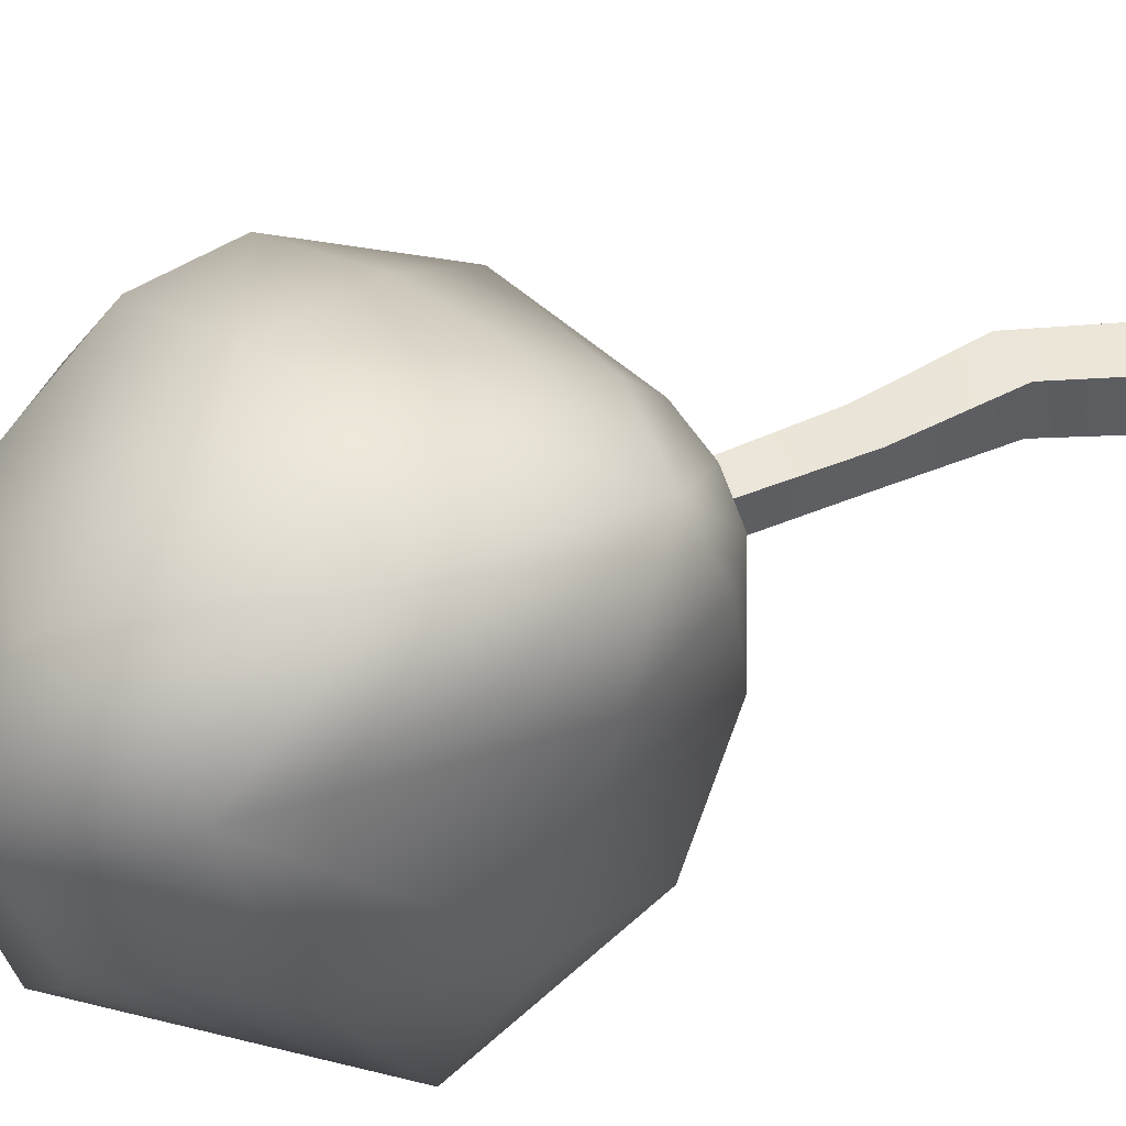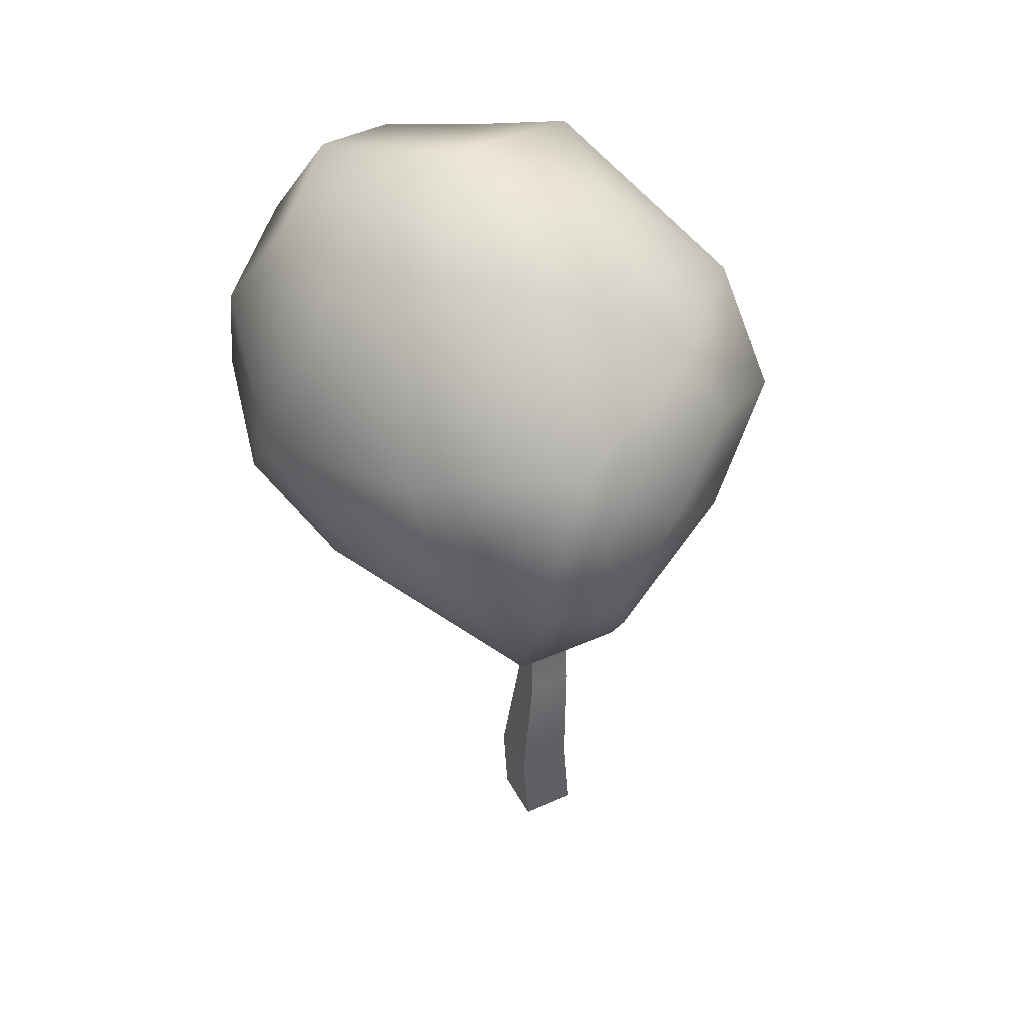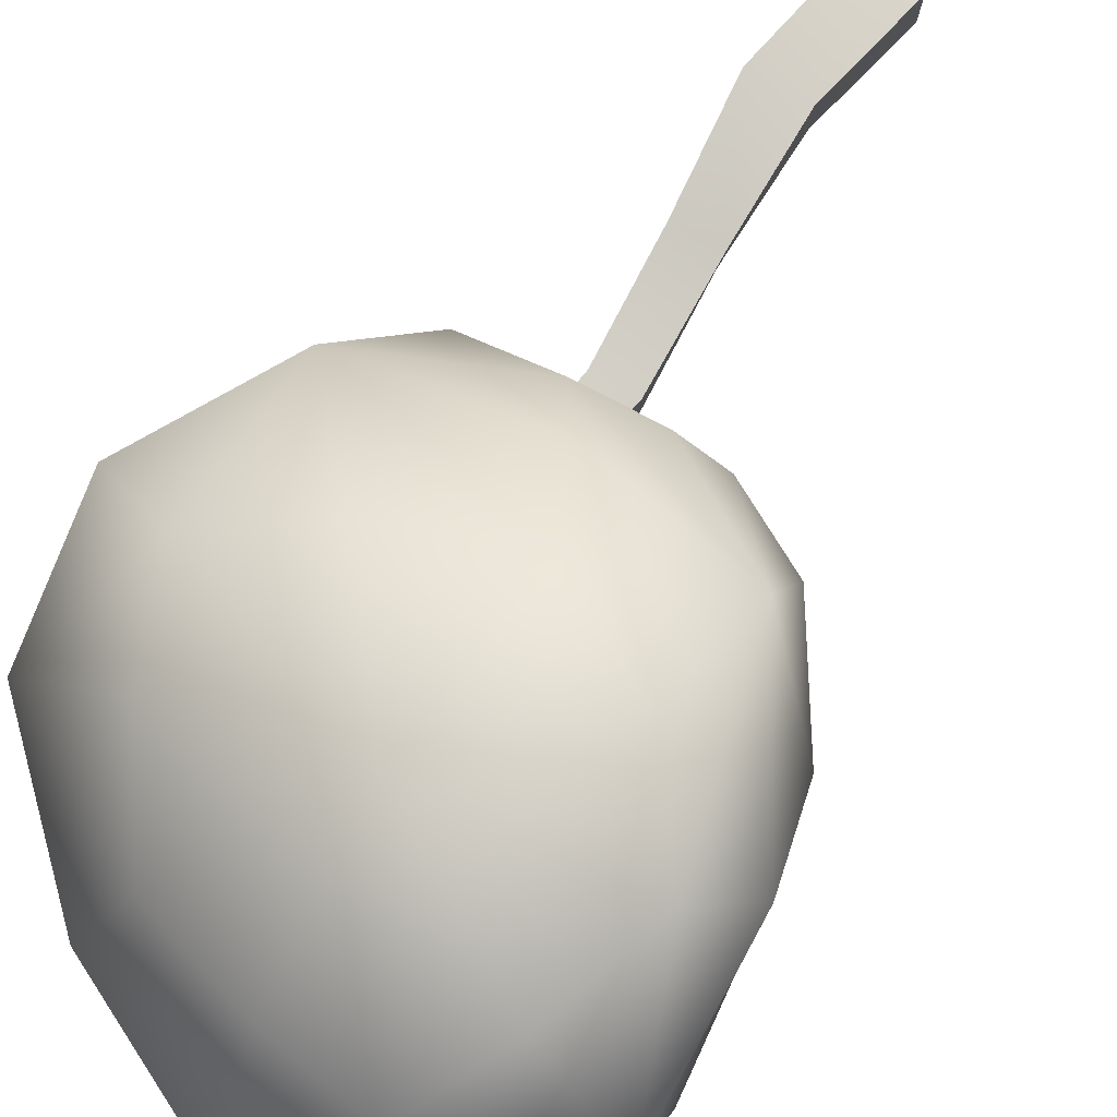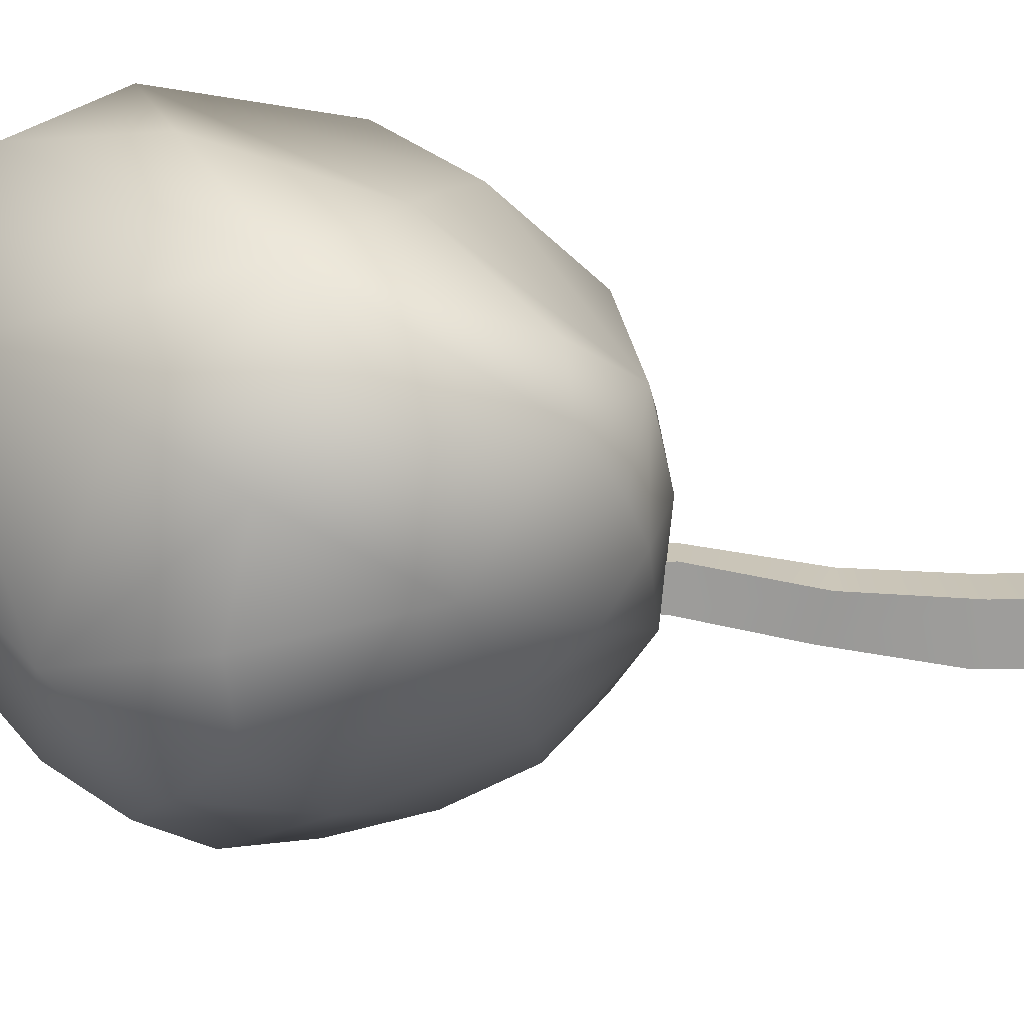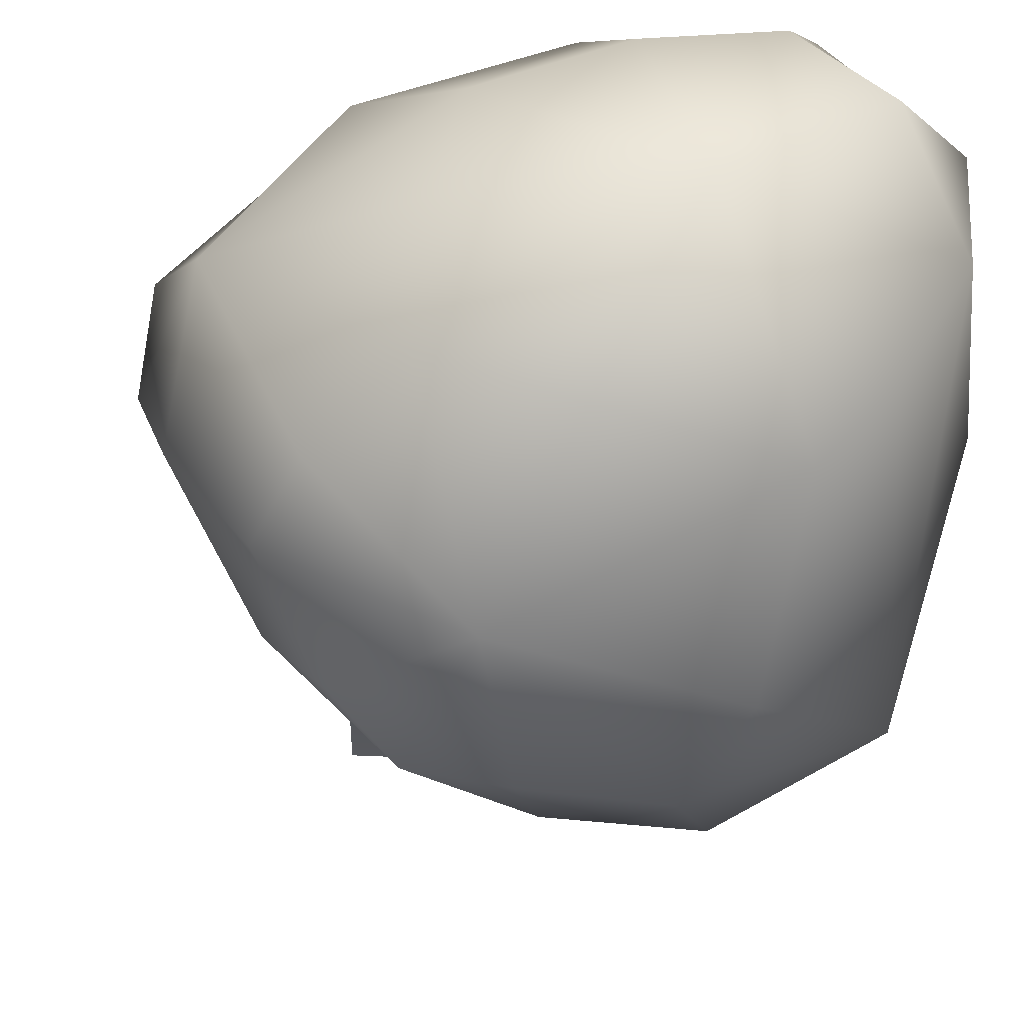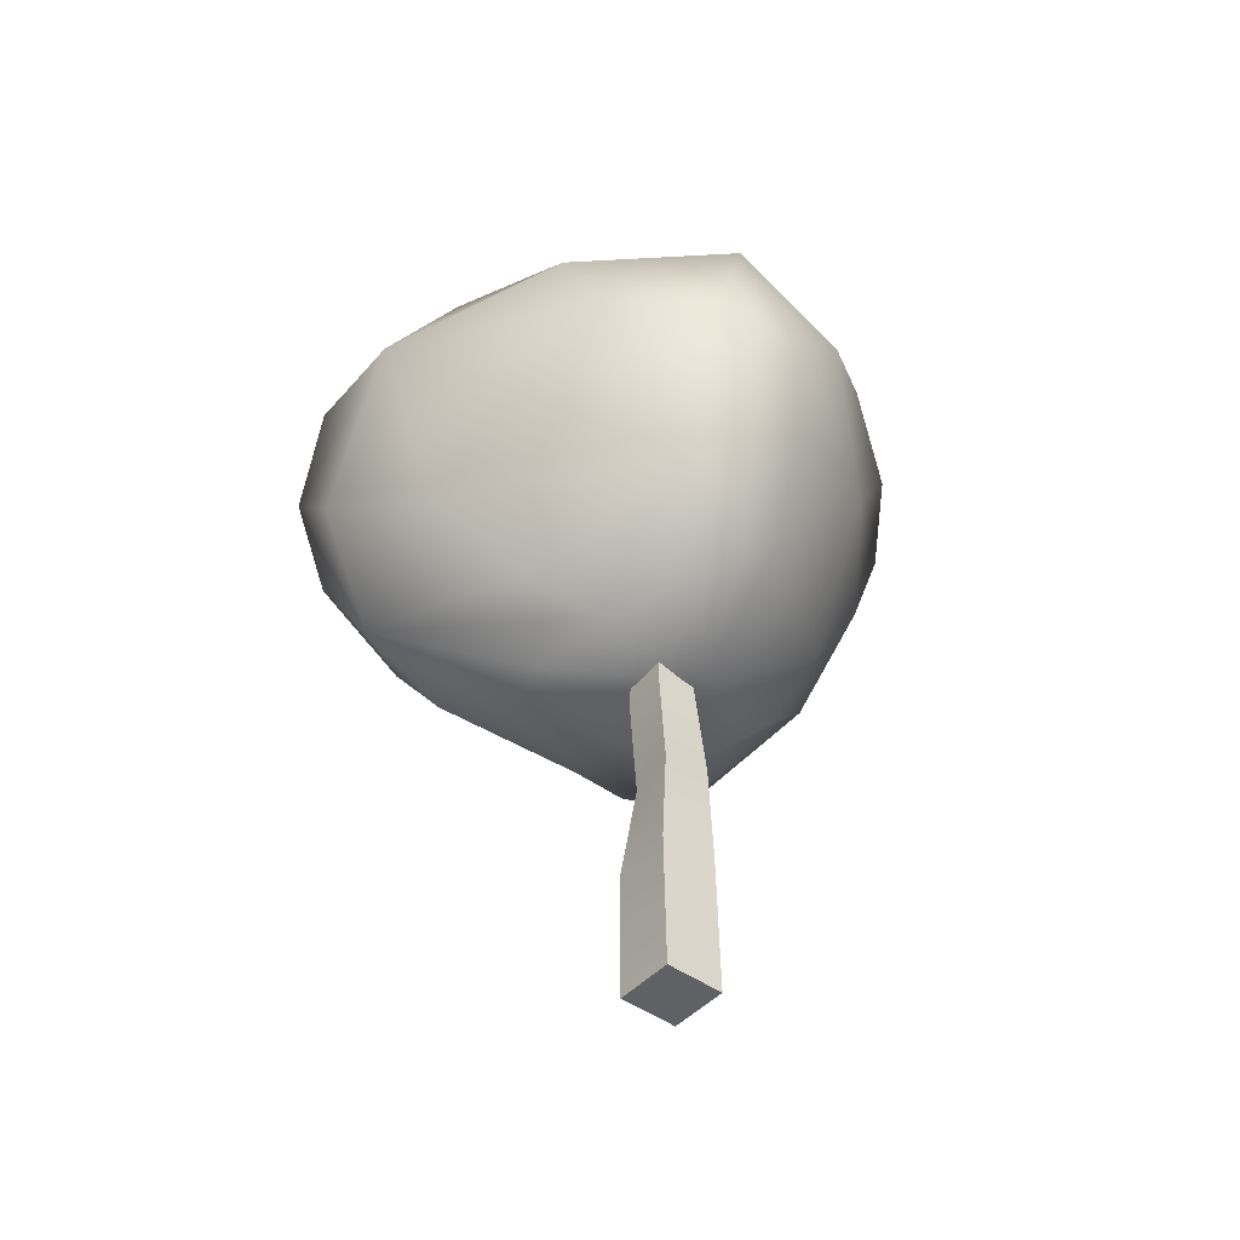
<metadata>
{"format":"obj","ext":"obj","renderer":"f3d","projection":"perspective","resolution":1024,"background":"white","views":[{"elev":46.4,"azim":-107.7,"up":"+Z"},{"elev":45.8,"azim":62.8,"up":"+Y"},{"elev":79.5,"azim":-144.3,"up":"+Z"},{"elev":-72.2,"azim":-93.4,"up":"+Z"},{"elev":-22.6,"azim":173.0,"up":"+Z"},{"elev":-45.8,"azim":50.4,"up":"+Y"}]}
</metadata>
<code>
g Tree 3
v -2.672 4.496 0.8306
v -0.8255 4.397 -0.4956
v -2.169 4.339 -0.3785
v -2.046 4.545 1.112
v -3.643 5.48 2.536
v -3.735 5.011 1.306
v -1.032 4.664 0.994
v 0.1763 4.793 0.349
v 0.9004 5.757 1.223
v -1.451 5.231 1.785
v -1.966 6.221 2.819
v -3.454 6.951 3.411
v -2.054 8.629 3.652
v -4.516 8.073 3.217
v -4.137 9.57 3.228
v -0.4935 6.993 2.642
v 0.698 7.927 2.362
v 1.764 7.692 1.351
v 0.09487 9.197 2.498
v -2.672 4.496 0.8306
v -2.169 4.339 -0.3785
v -3.288 4.665 -0.5118
v -3.735 5.011 1.306
v -4.747 6.312 1.33
v -3.643 5.48 2.536
v -5.097 7.508 2.365
v -5.395 9.838 1.988
v -4.516 8.073 3.217
v -3.454 6.951 3.411
v -4.137 9.57 3.228
v -4.898 6.714 0.1269
v -5.018 6.977 -1.126
v -4.059 5.551 -1.935
v -3.415 5.4 -2.556
v -2.644 4.891 -2.088
v -4.877 8.007 -2.835
v -3.469 6.725 -3.41
v -5.432 9.194 -0.4702
v -5.067 10.95 0.3287
v -4.395 11.44 1.58
v -4.385 11.01 -0.8106
v 1.867 7.578 0.2396
v 0.9004 5.757 1.223
v 1.764 7.692 1.351
v 1.314 6.414 -0.1594
v 0.664 7.383 -1.944
v 1.619 8.573 -0.7278
v 0.8679 9.295 -1.853
v 0.1781 8.873 -2.937
v -0.5195 8.204 -3.402
v 0.6793 5.437 -0.345
v 0.1763 4.793 0.349
v -0.8255 4.397 -0.4956
v 0.05131 5.549 -1.338
v -0.6675 5.797 -2.284
v -0.6113 7.021 -3.002
v -1.969 6.371 -3.223
v -1.496 8.366 -3.596
v -2.93 8.147 -3.63
v -3.469 6.725 -3.41
v -3.415 5.4 -2.556
v -2.644 4.891 -2.088
v -1.355 5.058 -2.071
v -2.003 4.613 -1.569
v -3.288 4.665 -0.5118
v -2.169 4.339 -0.3785
v 1.867 7.578 0.2396
v 1.413 9.609 0.6648
v 1.619 8.573 -0.7278
v 1.764 7.692 1.351
v 0.698 7.927 2.362
v 0.09487 9.197 2.498
v -0.8221 10.49 2.004
v -2.054 8.629 3.652
v -0.4168 11.14 0.5602
v -0.2916 11.17 -0.8305
v 0.5023 10.21 -1.412
v -2.681 12.03 0.5103
v -1.709 11.48 -1.379
v -2.271 10.74 2.451
v -3.601 10.81 2.585
v -4.137 9.57 3.228
v -4.395 11.44 1.58
v -5.395 9.838 1.988
v -2.93 8.147 -3.63
v -4.877 8.007 -2.835
v -3.469 6.725 -3.41
v -3.421 9.391 -3.139
v -0.9918 10.08 -2.878
v -1.496 8.366 -3.596
v -0.5195 8.204 -3.402
v 0.1781 8.873 -2.937
v 0.8679 9.295 -1.853
v -3.576 11.27 -1.74
v -4.385 11.01 -0.8106
v -2.681 12.03 0.5103
v -5.067 10.95 0.3287
v -4.395 11.44 1.58
v -1.709 11.48 -1.379
v -0.2916 11.17 -0.8305
v 0.5023 10.21 -1.412
v 1.413 9.609 0.6648
v 1.619 8.573 -0.7278
v -0.9965 4.326 0.07193
v -1.29 5.833 0.08173
v -0.887 5.833 0.08173
v -1.547 4.261 0.06496
v -0.7913 2.806 0.1582
v -1.37 2.68 0.1029
v -0.5475 1.3 0.4314
v -1.28 1.213 0.4221
v -0.7065 -0.2824 0.2622
v -1.471 -0.2824 0.2622
v -1.547 4.261 0.06496
v -1.29 5.833 -0.3214
v -1.29 5.833 0.08173
v -1.54 4.262 -0.489
v -1.37 2.68 0.1029
v -1.328 2.744 -0.4871
v -1.28 1.213 0.4221
v -1.27 1.214 -0.315
v -1.471 -0.2824 0.2622
v -1.471 -0.2824 -0.5019
v -1.54 4.262 -0.489
v -0.887 5.833 -0.3214
v -1.29 5.833 -0.3214
v -0.9896 4.327 -0.4821
v -1.328 2.744 -0.4871
v -0.749 2.87 -0.4319
v -1.27 1.214 -0.315
v -0.5383 1.301 -0.3058
v -1.471 -0.2824 -0.5019
v -0.7065 -0.2824 -0.5019
v -0.9896 4.327 -0.4821
v -0.887 5.833 0.08173
v -0.887 5.833 -0.3214
v -0.9965 4.326 0.07193
v -0.749 2.87 -0.4319
v -0.7913 2.806 0.1582
v -0.5383 1.301 -0.3058
v -0.5475 1.3 0.4314
v -0.7065 -0.2824 -0.5019
v -0.7065 -0.2824 0.2622
v -1.471 -0.2824 0.2622
v -0.7065 -0.2824 0.2622
v -0.7065 -0.2824 -0.5019
v -1.471 -0.2824 -0.5019
v -1.29 5.833 -0.3214
v -0.887 5.833 -0.3214
v -0.887 5.833 0.08173
v -1.29 5.833 0.08173
g Tree 3_0
f 3 2 1
f 2 4 1
f 4 5 1
f 5 6 1
f 4 2 7
f 5 4 7
f 2 8 7
f 8 9 7
f 10 5 7
f 9 10 7
f 5 10 11
f 10 9 11
f 12 5 11
f 13 12 11
f 12 13 14
f 13 15 14
f 9 16 11
f 16 13 11
f 16 9 17
f 13 16 17
f 9 18 17
f 19 13 17
f 22 21 20
f 23 22 20
f 22 23 24
f 23 25 24
f 25 26 24
f 26 27 24
f 26 25 28
f 27 26 28
f 25 29 28
f 30 27 28
f 31 22 24
f 27 31 24
f 22 31 32
f 31 27 32
f 33 22 32
f 22 33 34
f 35 22 34
f 33 36 34
f 36 33 32
f 36 37 34
f 27 38 32
f 38 36 32
f 38 27 39
f 36 38 39
f 27 40 39
f 41 36 39
f 44 43 42
f 43 45 42
f 45 46 42
f 46 47 42
f 47 46 48
f 46 49 48
f 49 46 50
f 45 43 51
f 46 45 51
f 43 52 51
f 52 53 51
f 54 46 51
f 53 54 51
f 46 54 55
f 54 53 55
f 46 56 50
f 56 46 55
f 56 57 50
f 57 56 55
f 57 58 50
f 58 57 59
f 57 60 59
f 60 57 61
f 57 62 61
f 53 63 55
f 63 57 55
f 62 57 64
f 57 63 64
f 63 53 64
f 65 62 64
f 53 66 64
f 66 65 64
f 69 68 67
f 68 70 67
f 70 68 71
f 68 72 71
f 72 68 73
f 74 72 73
f 68 75 73
f 75 68 76
f 68 77 76
f 78 75 76
f 75 78 73
f 79 78 76
f 80 74 73
f 78 80 73
f 74 80 81
f 80 78 81
f 82 74 81
f 78 83 81
f 84 82 81
f 83 84 81
f 87 86 85
f 86 88 85
f 88 89 85
f 89 90 85
f 90 89 91
f 89 92 91
f 92 89 93
f 88 86 94
f 89 88 94
f 86 95 94
f 95 96 94
f 96 95 97
f 98 96 97
f 96 99 94
f 99 89 94
f 89 99 100
f 101 89 100
f 89 101 93
f 101 102 93
f 102 103 93
g Tree 3_1
f 106 105 104
f 105 107 104
f 104 107 108
f 107 109 108
f 108 109 110
f 109 111 110
f 110 111 112
f 111 113 112
f 116 115 114
f 115 117 114
f 114 117 118
f 117 119 118
f 118 119 120
f 119 121 120
f 120 121 122
f 121 123 122
f 126 125 124
f 125 127 124
f 124 127 128
f 127 129 128
f 128 129 130
f 129 131 130
f 130 131 132
f 131 133 132
f 136 135 134
f 135 137 134
f 134 137 138
f 137 139 138
f 138 139 140
f 139 141 140
f 140 141 142
f 141 143 142
f 146 145 144
f 147 146 144
f 150 149 148
f 151 150 148

</code>
